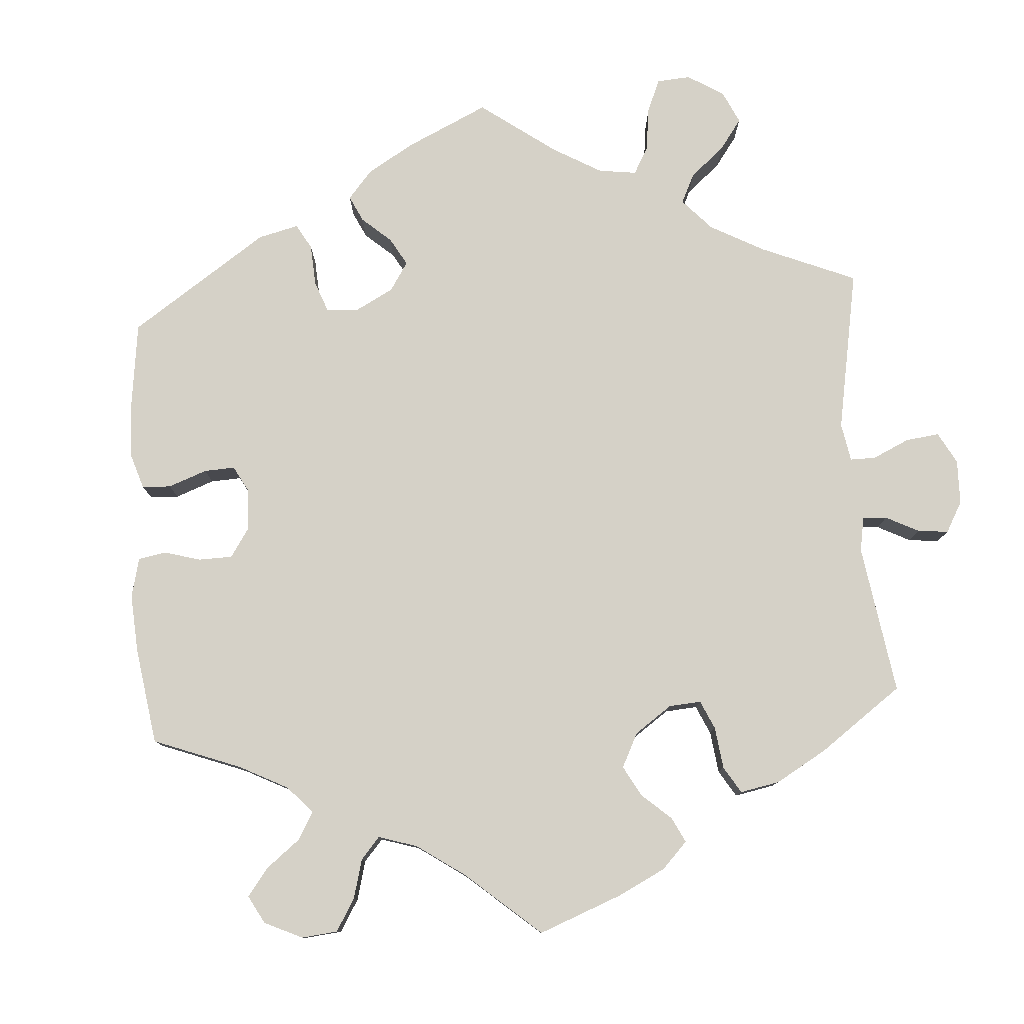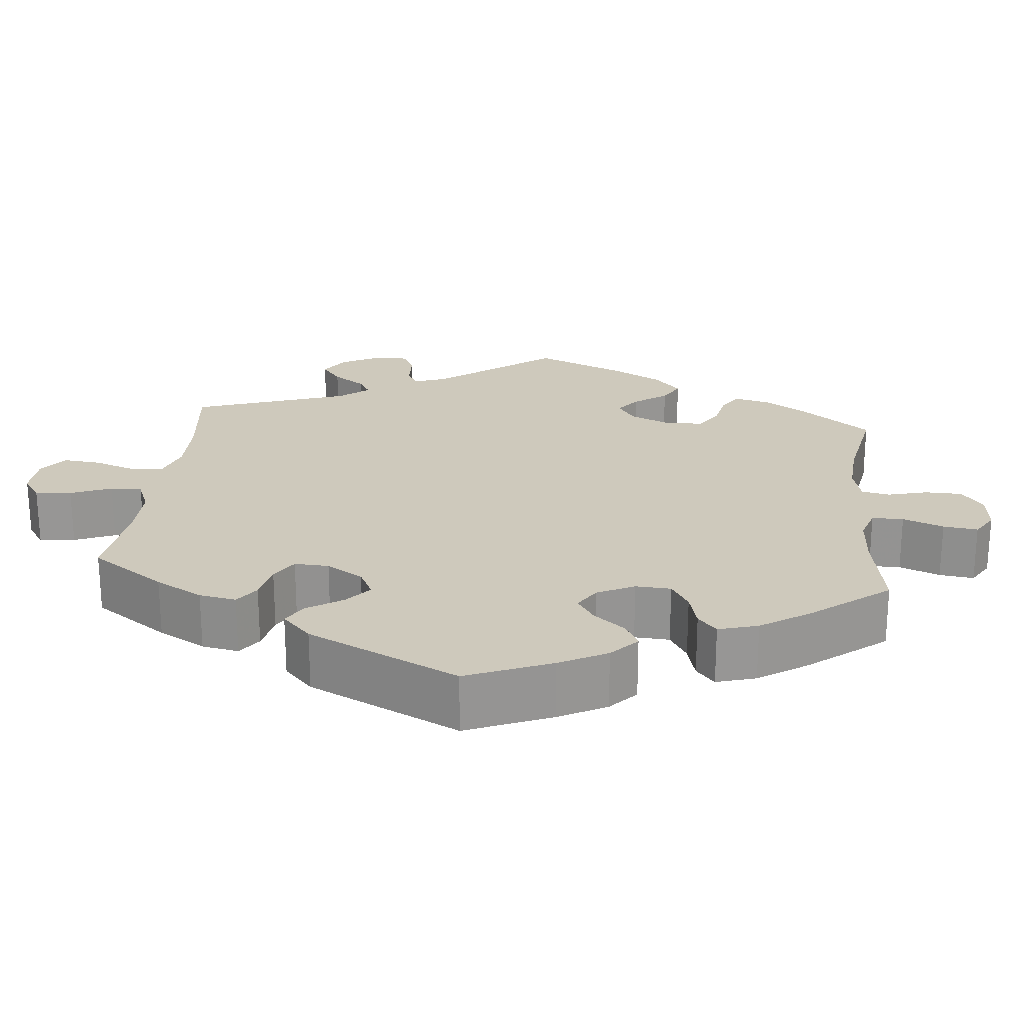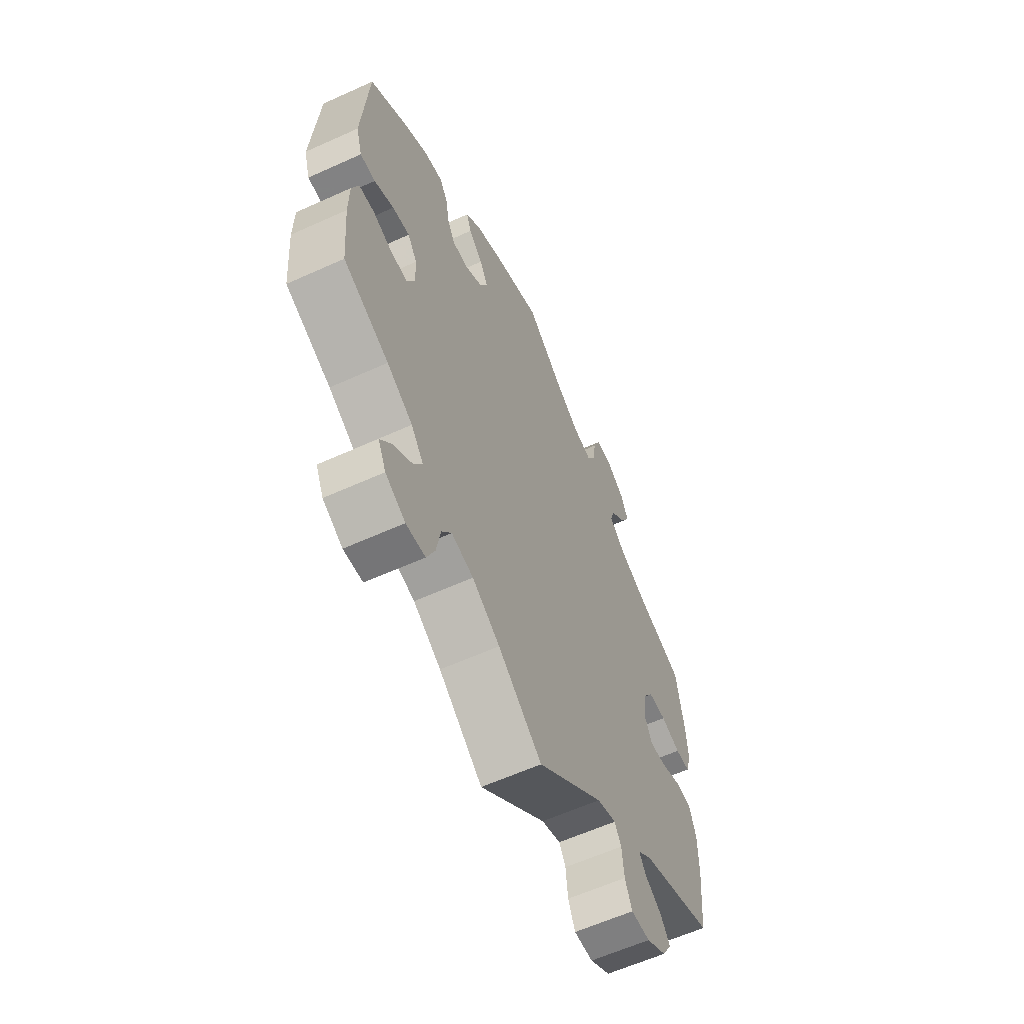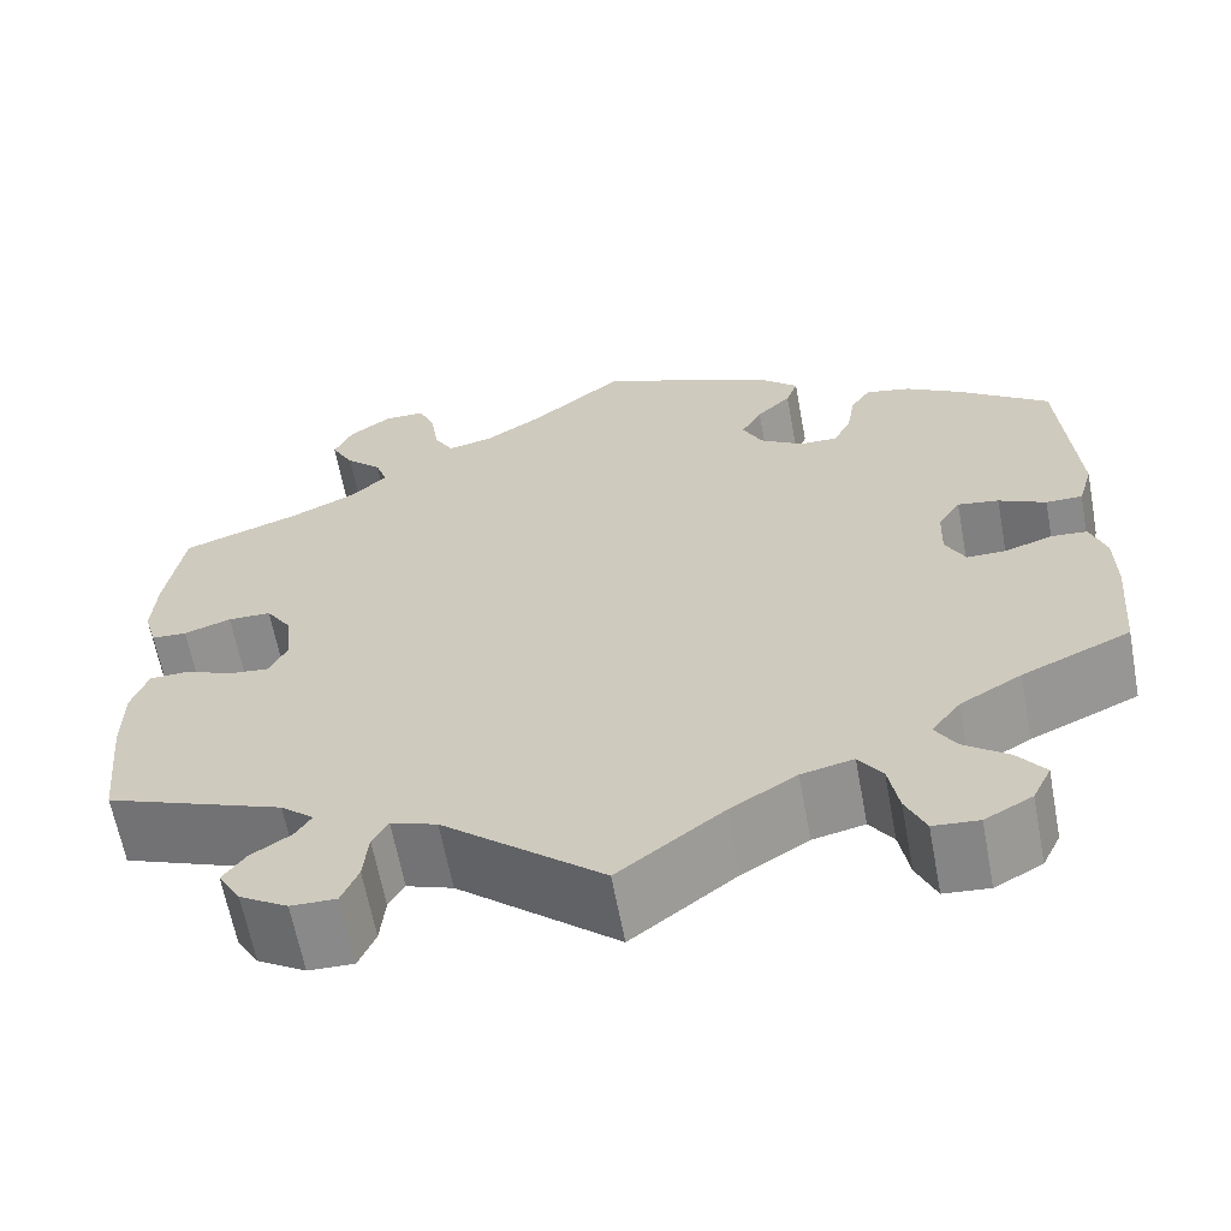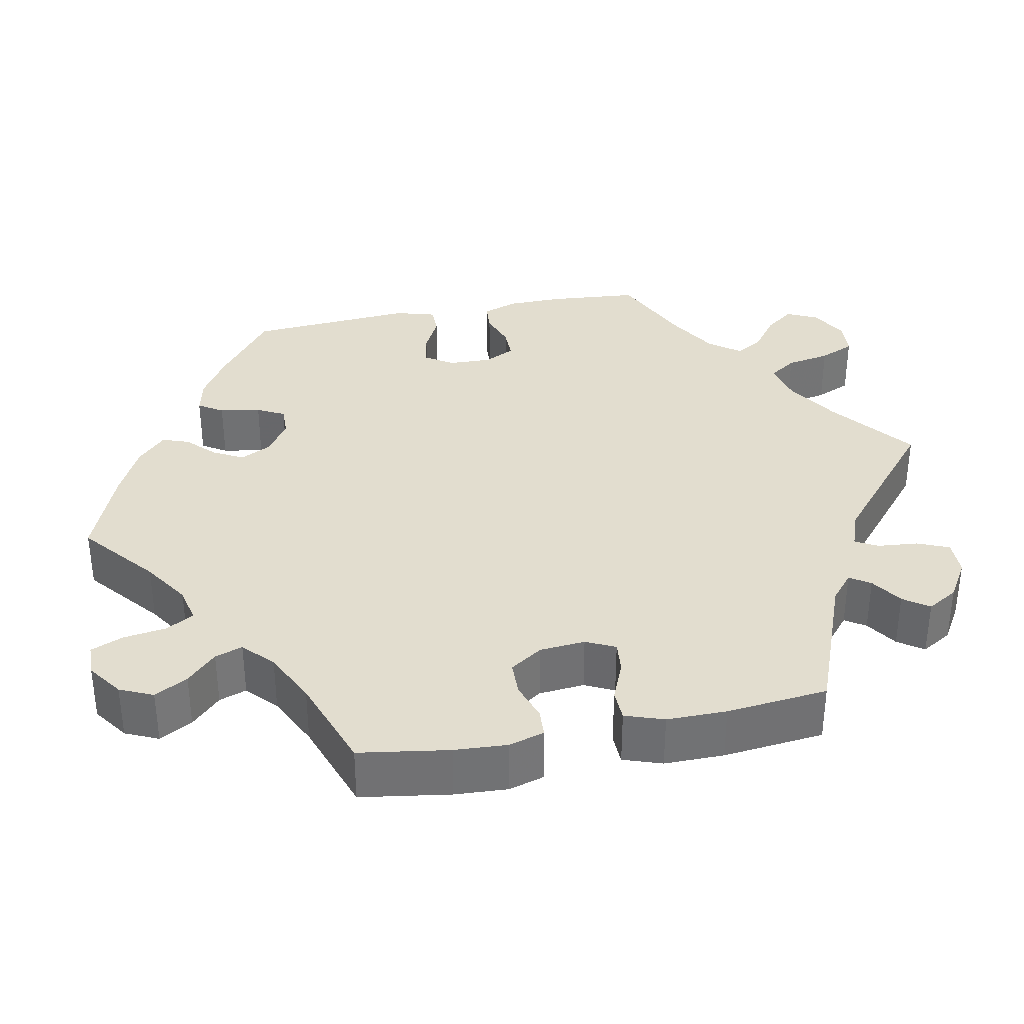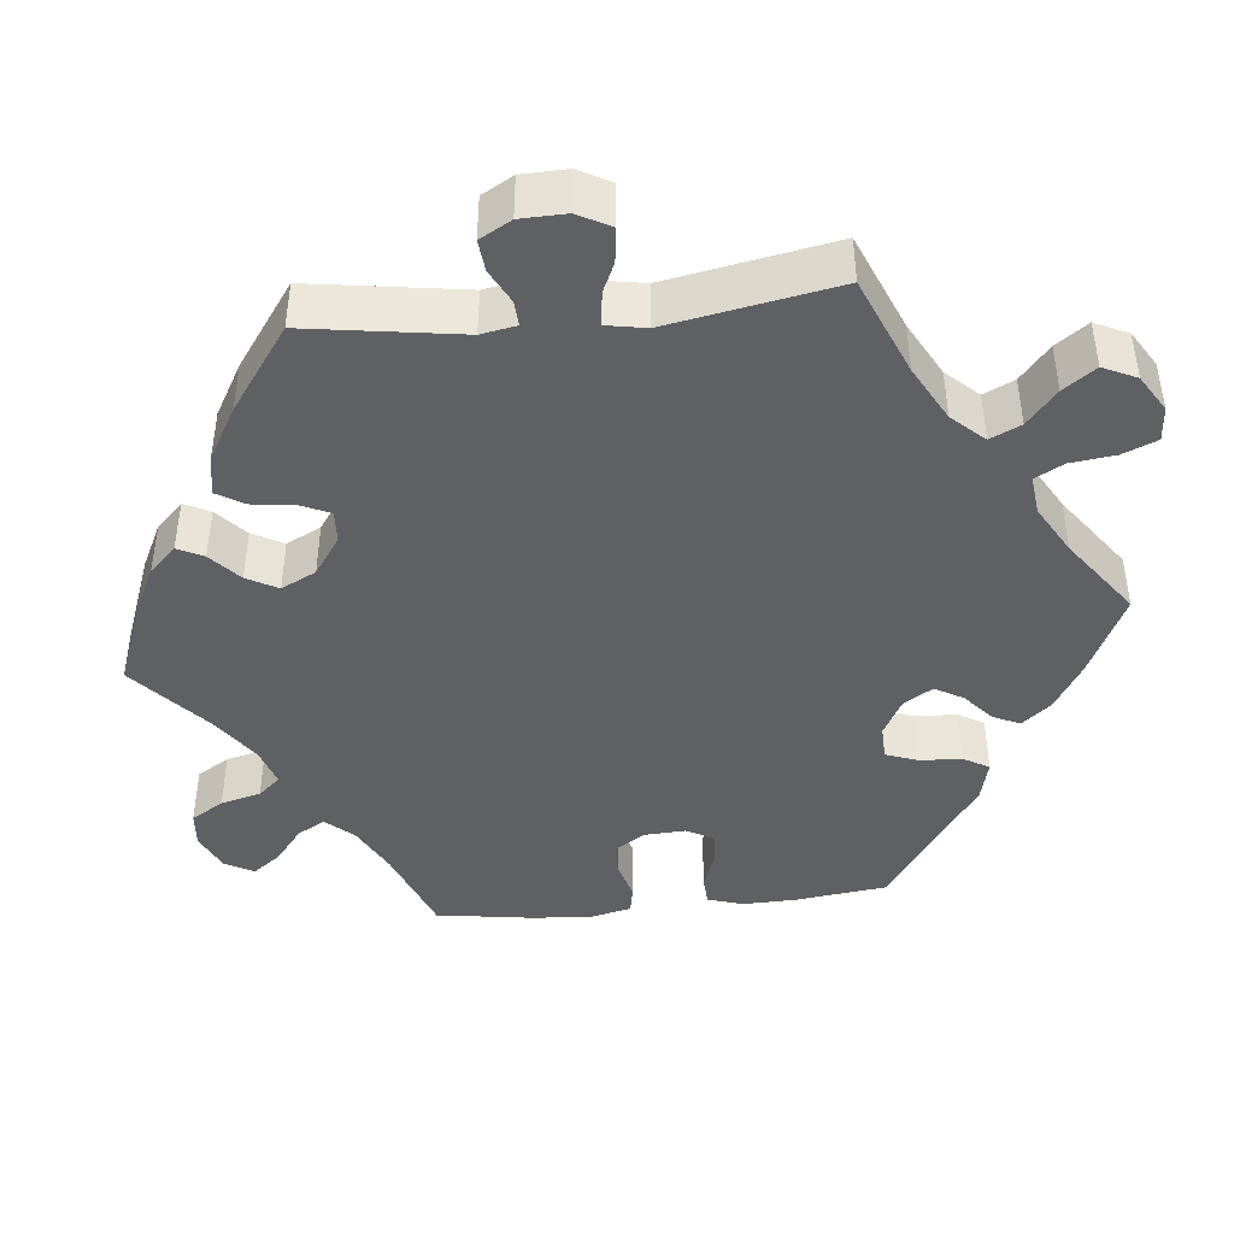
<metadata>
{"format":"obj","ext":"obj","renderer":"f3d","projection":"perspective","resolution":1024,"background":"white","views":[{"elev":78.9,"azim":55.9,"up":"+Y"},{"elev":22.3,"azim":-54.3,"up":"+Y"},{"elev":-60.9,"azim":-65.2,"up":"+Z"},{"elev":-63.5,"azim":-169.4,"up":"+Z"},{"elev":34.9,"azim":78.6,"up":"+Y"},{"elev":-42.8,"azim":155.9,"up":"+Y"}]}
</metadata>
<code>
v 0.32 0.07 -0.36
v 0.286 0.07 -0.389
v 0.303 0.07 -0.415
v 0.343 0.07 -0.441
v 0.366 0.07 -0.473
v 0.343 0.07 -0.512
v 0.294 0.07 -0.542
v 0.248 0.07 -0.543
v 0.231 0.07 -0.503
v 0.226 0.07 -0.451
v 0.21 0.07 -0.423
v 0.163 0.07 -0.44
v 0.001 0.07 -0.578
v -0.105 0.07 -0.497
v -0.172 0.07 -0.456
v -0.225 0.07 -0.444
v -0.249 0.07 -0.479
v -0.259 0.07 -0.535
v -0.279 0.07 -0.58
v -0.325 0.07 -0.584
v -0.373 0.07 -0.558
v -0.392 0.07 -0.519
v -0.364 0.07 -0.482
v -0.319 0.07 -0.448
v -0.298 0.07 -0.413
v -0.328 0.07 -0.374
v -0.39 0.07 -0.338
v -0.5 0.07 -0.289
v -0.51 0.07 -0.173
v -0.509 0.07 -0.104
v -0.493 0.07 -0.059
v -0.456 0.07 -0.056
v -0.409 0.07 -0.072
v -0.368 0.07 -0.072
v -0.348 0.07 -0.033
v -0.35 0.07 0.022
v -0.373 0.07 0.057
v -0.415 0.07 0.05
v -0.463 0.07 0.026
v -0.5 0.07 0.026
v -0.515 0.07 0.077
v -0.5 0.07 0.289
v -0.408 0.07 0.359
v -0.35 0.07 0.395
v -0.304 0.07 0.405
v -0.284 0.07 0.374
v -0.275 0.07 0.322
v -0.257 0.07 0.287
v -0.218 0.07 0.288
v -0.174 0.07 0.317
v -0.154 0.07 0.357
v -0.175 0.07 0.395
v -0.21 0.07 0.429
v -0.222 0.07 0.463
v -0.184 0.07 0.499
v -0.117 0.07 0.532
v 0 0.07 0.578
v 0.093 0.07 0.502
v 0.152 0.07 0.464
v 0.198 0.07 0.454
v 0.218 0.07 0.489
v 0.226 0.07 0.544
v 0.243 0.07 0.585
v 0.284 0.07 0.586
v 0.328 0.07 0.555
v 0.347 0.07 0.513
v 0.324 0.07 0.471
v 0.287 0.07 0.434
v 0.275 0.07 0.399
v 0.313 0.07 0.364
v 0.38 0.07 0.332
v 0.5 0.07 0.29
v 0.518 0.07 0.176
v 0.522 0.07 0.109
v 0.509 0.07 0.064
v 0.473 0.07 0.062
v 0.425 0.07 0.078
v 0.381 0.07 0.077
v 0.354 0.07 0.036
v 0.349 0.07 -0.022
v 0.367 0.07 -0.059
v 0.407 0.07 -0.055
v 0.457 0.07 -0.034
v 0.497 0.07 -0.035
v 0.514 0.07 -0.084
v 0.514 0.07 -0.16
v 0.501 0.07 -0.289
v 0.32 0 -0.36
v 0.286 0 -0.389
v 0.303 0 -0.415
v 0.343 0 -0.441
v 0.366 0 -0.473
v 0.343 0 -0.512
v 0.294 0 -0.542
v 0.248 0 -0.543
v 0.231 0 -0.503
v 0.226 0 -0.451
v 0.21 0 -0.423
v 0.163 0 -0.44
v 0.001 0 -0.578
v -0.105 0 -0.497
v -0.172 0 -0.456
v -0.225 0 -0.444
v -0.249 0 -0.479
v -0.259 0 -0.535
v -0.279 0 -0.58
v -0.325 0 -0.584
v -0.373 0 -0.558
v -0.392 0 -0.519
v -0.364 0 -0.482
v -0.319 0 -0.448
v -0.298 0 -0.413
v -0.328 0 -0.374
v -0.39 0 -0.338
v -0.5 0 -0.289
v -0.51 0 -0.173
v -0.509 0 -0.104
v -0.493 0 -0.059
v -0.456 0 -0.056
v -0.409 0 -0.072
v -0.368 0 -0.072
v -0.348 0 -0.033
v -0.35 0 0.022
v -0.373 0 0.057
v -0.415 0 0.05
v -0.463 0 0.026
v -0.5 0 0.026
v -0.515 0 0.077
v -0.5 0 0.289
v -0.408 0 0.359
v -0.35 0 0.395
v -0.304 0 0.405
v -0.284 0 0.374
v -0.275 0 0.322
v -0.257 0 0.287
v -0.218 0 0.288
v -0.174 0 0.317
v -0.154 0 0.357
v -0.175 0 0.395
v -0.21 0 0.429
v -0.222 0 0.463
v -0.184 0 0.499
v -0.117 0 0.532
v 0 0 0.578
v 0.093 0 0.502
v 0.152 0 0.464
v 0.198 0 0.454
v 0.218 0 0.489
v 0.226 0 0.544
v 0.243 0 0.585
v 0.284 0 0.586
v 0.328 0 0.555
v 0.347 0 0.513
v 0.324 0 0.471
v 0.287 0 0.434
v 0.275 0 0.399
v 0.313 0 0.364
v 0.38 0 0.332
v 0.5 0 0.29
v 0.518 0 0.176
v 0.522 0 0.109
v 0.509 0 0.064
v 0.473 0 0.062
v 0.425 0 0.078
v 0.381 0 0.077
v 0.354 0 0.036
v 0.349 0 -0.022
v 0.367 0 -0.059
v 0.407 0 -0.055
v 0.457 0 -0.034
v 0.497 0 -0.035
v 0.514 0 -0.084
v 0.514 0 -0.16
v 0.501 0 -0.289
f 86 87 1
f 85 86 1 2
f 82 83 84 85
f 81 82 85 2
f 80 81 2
f 79 80 2
f 74 75 76 77
f 74 77 78
f 71 72 73 74
f 70 71 74 78
f 69 70 78 79
f 65 66 67 68
f 65 68 69
f 64 65 69
f 61 62 63 64
f 60 61 64 69
f 59 60 69 79
f 55 56 57 58
f 52 53 54 55
f 51 52 55 58
f 50 51 58 59
f 44 45 46 47
f 44 47 48
f 43 44 48
f 42 43 48
f 41 42 48
f 38 39 40 41
f 37 38 41 48
f 36 37 48 49
f 30 31 32 33
f 30 33 34
f 27 28 29 30
f 26 27 30 34
f 25 26 34 35
f 21 22 23 24
f 21 24 25
f 20 21 25
f 17 18 19 20
f 16 17 20 25
f 15 16 25 35
f 12 13 14
f 11 12 14 15
f 7 8 9 10
f 7 10 11
f 6 7 11
f 3 4 5 6
f 2 3 6 11
f 49 50 59 79
f 35 36 49 79
f 15 35 79
f 2 11 15 79
f 88 174 173
f 89 88 173 172
f 172 171 170 169
f 89 172 169 168
f 89 168 167
f 89 167 166
f 164 163 162 161
f 165 164 161
f 161 160 159 158
f 165 161 158 157
f 166 165 157 156
f 155 154 153 152
f 156 155 152
f 156 152 151
f 151 150 149 148
f 156 151 148 147
f 166 156 147 146
f 145 144 143 142
f 142 141 140 139
f 145 142 139 138
f 146 145 138 137
f 134 133 132 131
f 135 134 131
f 135 131 130
f 135 130 129
f 135 129 128
f 128 127 126 125
f 135 128 125 124
f 136 135 124 123
f 120 119 118 117
f 121 120 117
f 117 116 115 114
f 121 117 114 113
f 122 121 113 112
f 111 110 109 108
f 112 111 108
f 112 108 107
f 107 106 105 104
f 112 107 104 103
f 122 112 103 102
f 101 100 99
f 102 101 99 98
f 97 96 95 94
f 98 97 94
f 98 94 93
f 93 92 91 90
f 98 93 90 89
f 166 146 137 136
f 166 136 123 122
f 166 122 102
f 166 102 98 89
f 1 88 89 2
f 2 89 90 3
f 3 90 91 4
f 4 91 92 5
f 5 92 93 6
f 6 93 94 7
f 7 94 95 8
f 8 95 96 9
f 9 96 97 10
f 10 97 98 11
f 11 98 99 12
f 12 99 100 13
f 13 100 101 14
f 14 101 102 15
f 15 102 103 16
f 16 103 104 17
f 17 104 105 18
f 18 105 106 19
f 19 106 107 20
f 20 107 108 21
f 21 108 109 22
f 22 109 110 23
f 23 110 111 24
f 24 111 112 25
f 25 112 113 26
f 26 113 114 27
f 27 114 115 28
f 28 115 116 29
f 29 116 117 30
f 30 117 118 31
f 31 118 119 32
f 32 119 120 33
f 33 120 121 34
f 34 121 122 35
f 35 122 123 36
f 36 123 124 37
f 37 124 125 38
f 38 125 126 39
f 39 126 127 40
f 40 127 128 41
f 41 128 129 42
f 42 129 130 43
f 43 130 131 44
f 44 131 132 45
f 45 132 133 46
f 46 133 134 47
f 47 134 135 48
f 48 135 136 49
f 49 136 137 50
f 50 137 138 51
f 51 138 139 52
f 52 139 140 53
f 53 140 141 54
f 54 141 142 55
f 55 142 143 56
f 56 143 144 57
f 57 144 145 58
f 58 145 146 59
f 59 146 147 60
f 60 147 148 61
f 61 148 149 62
f 62 149 150 63
f 63 150 151 64
f 64 151 152 65
f 65 152 153 66
f 66 153 154 67
f 67 154 155 68
f 68 155 156 69
f 69 156 157 70
f 70 157 158 71
f 71 158 159 72
f 72 159 160 73
f 73 160 161 74
f 74 161 162 75
f 75 162 163 76
f 76 163 164 77
f 77 164 165 78
f 78 165 166 79
f 79 166 167 80
f 80 167 168 81
f 81 168 169 82
f 82 169 170 83
f 83 170 171 84
f 84 171 172 85
f 85 172 173 86
f 86 173 174 87
f 87 174 88 1

</code>
